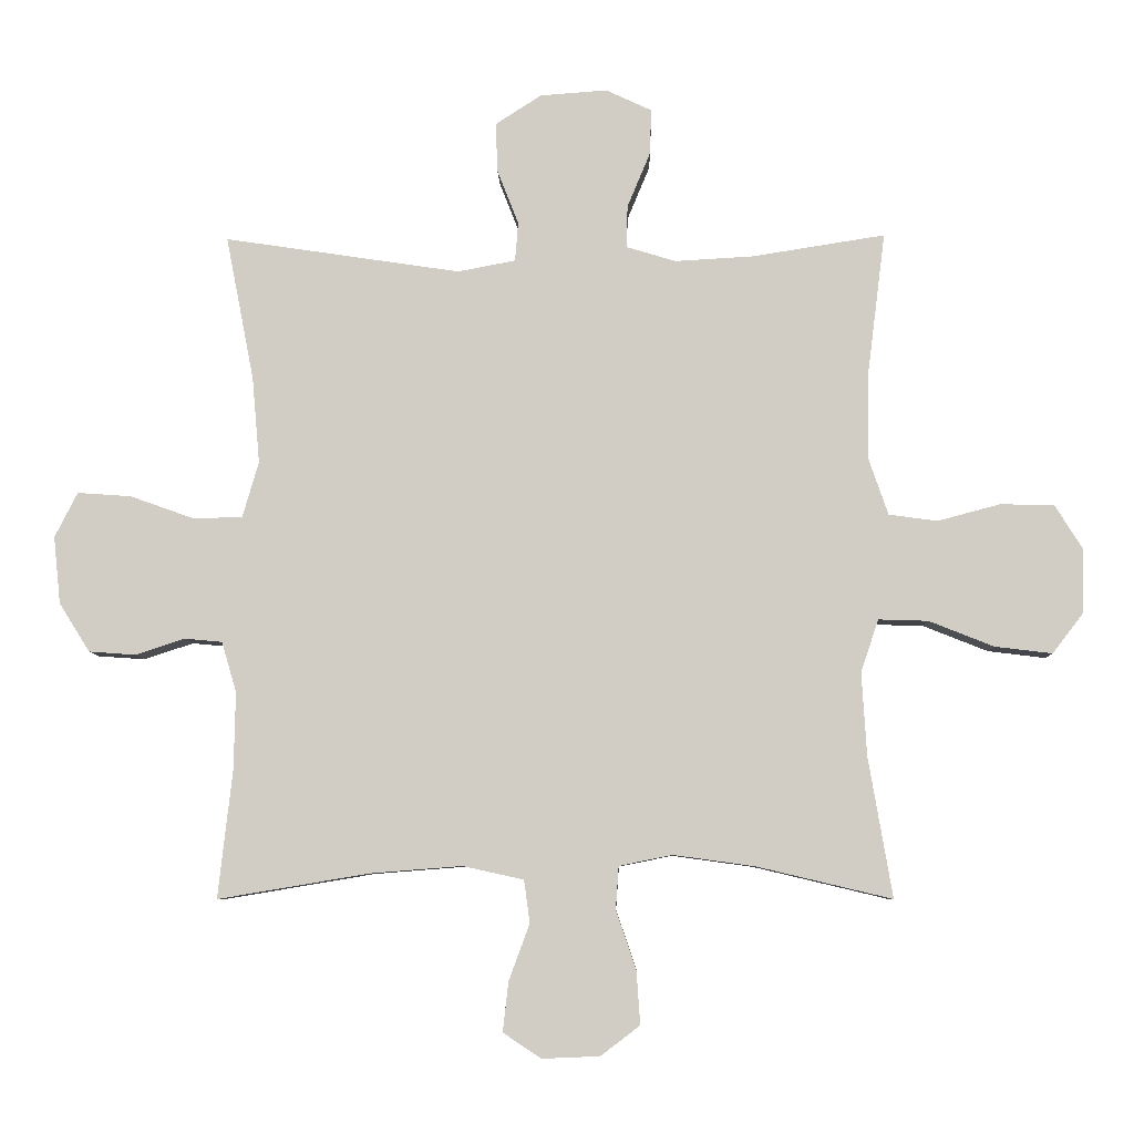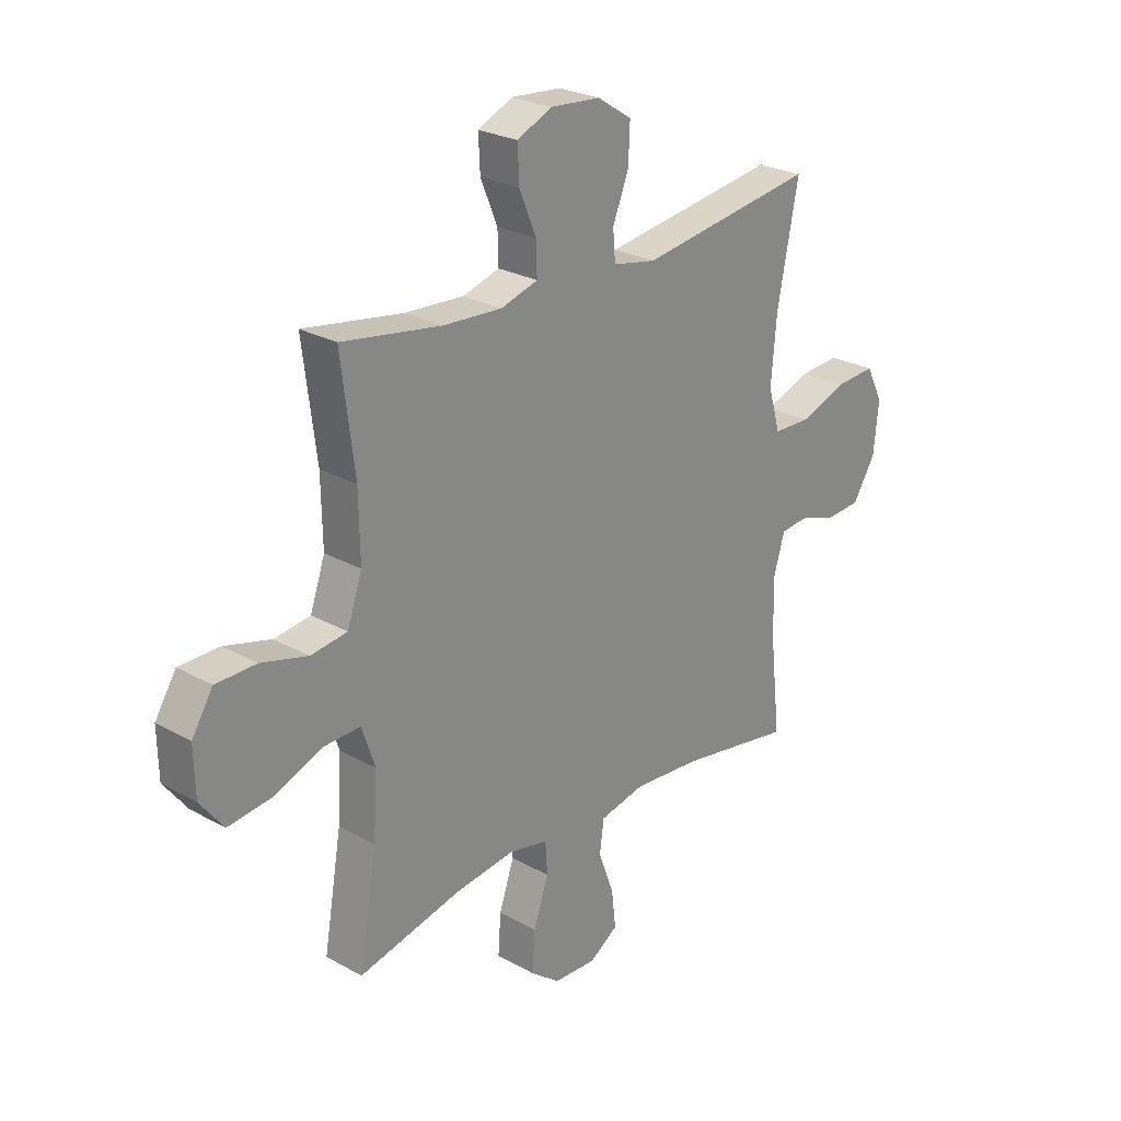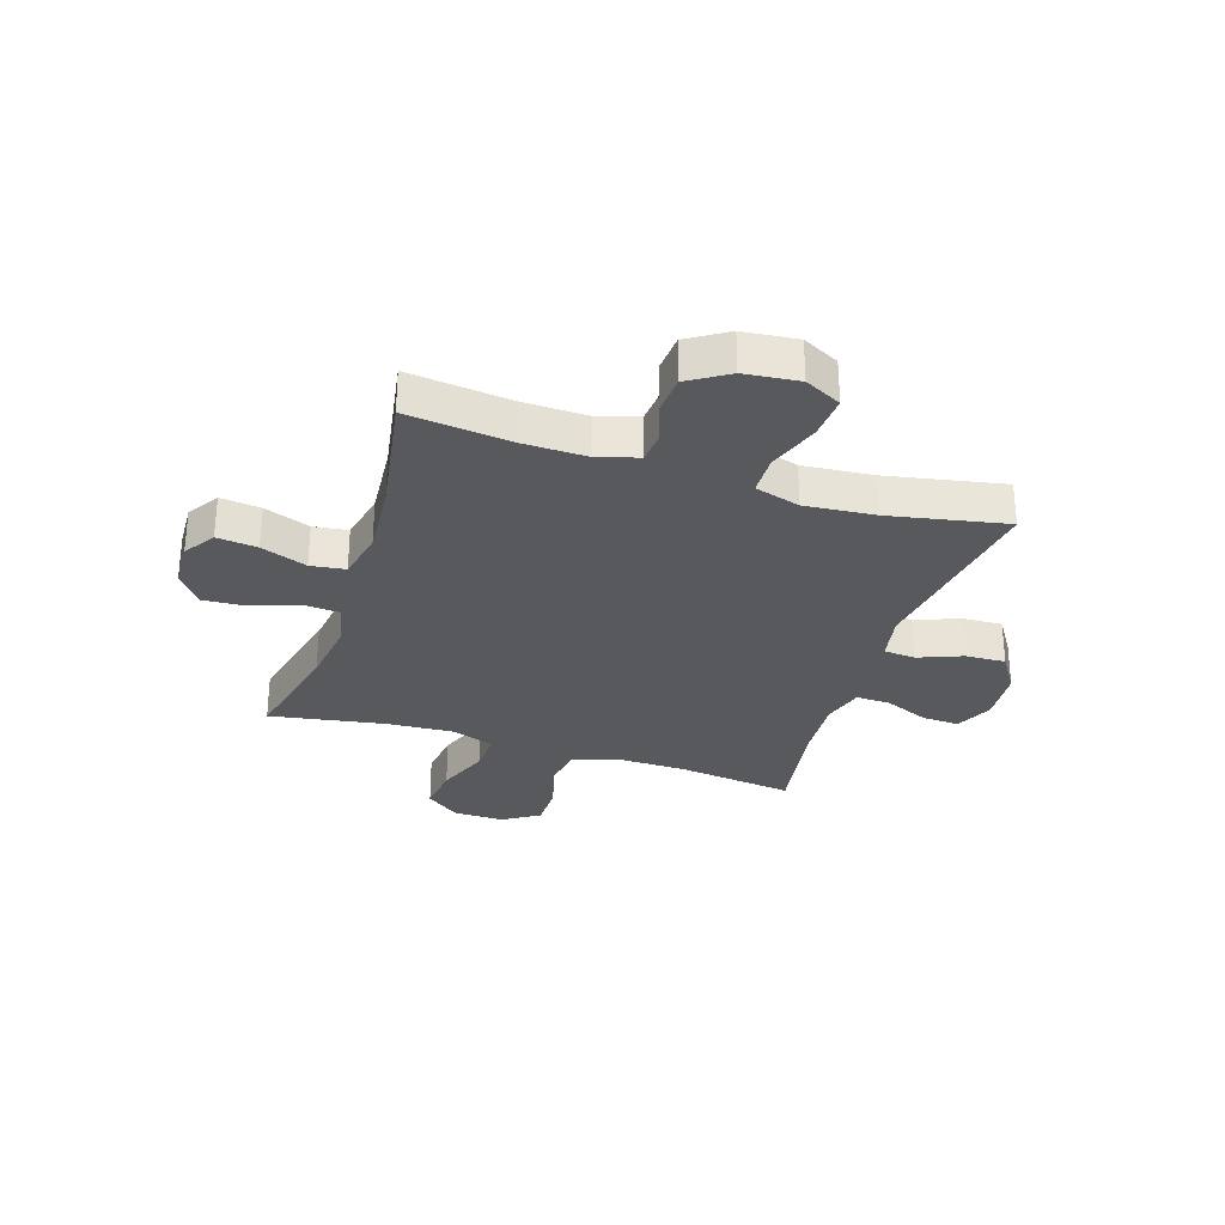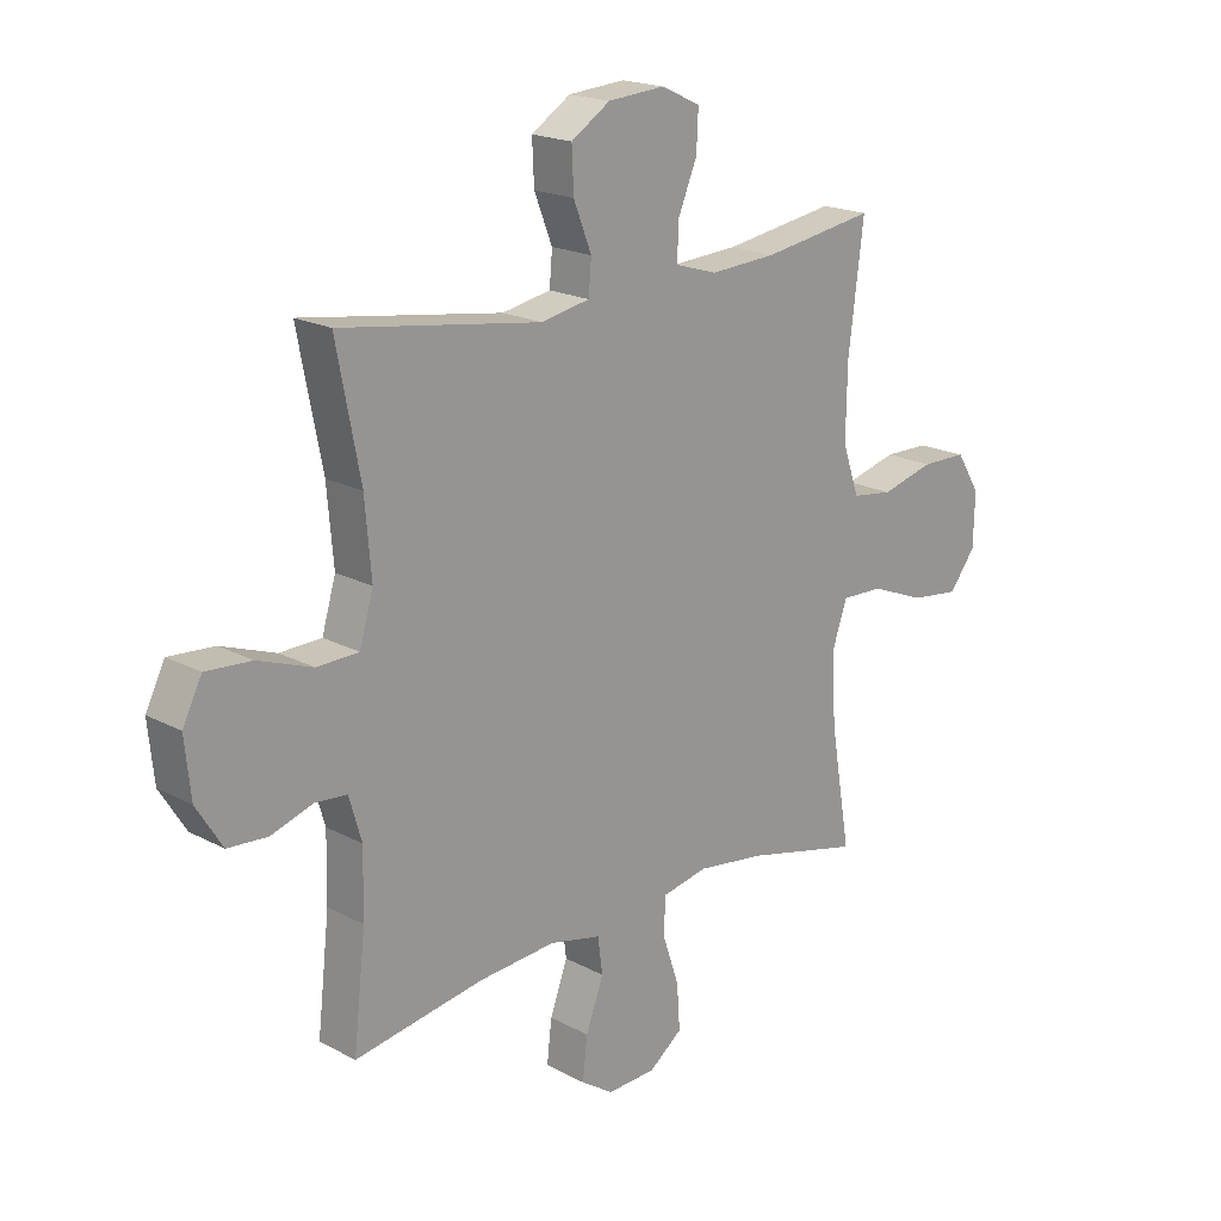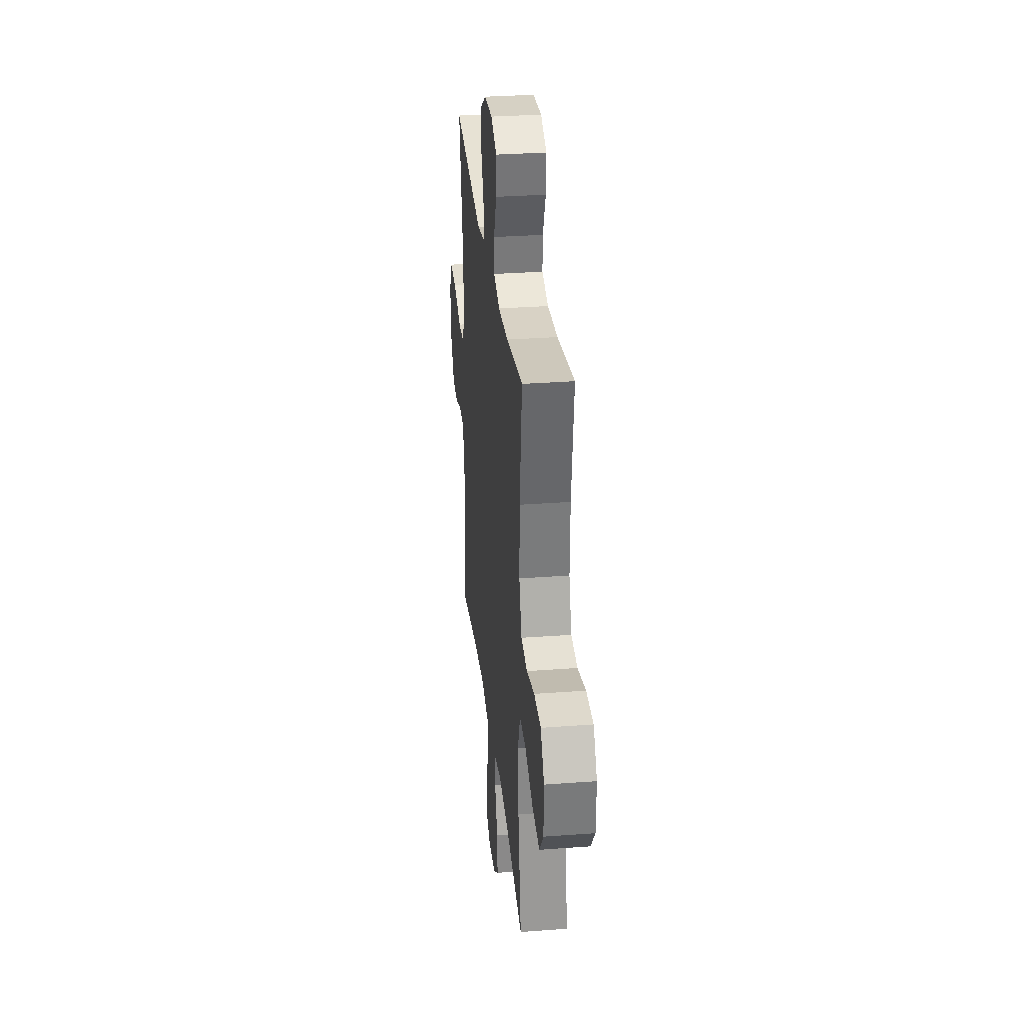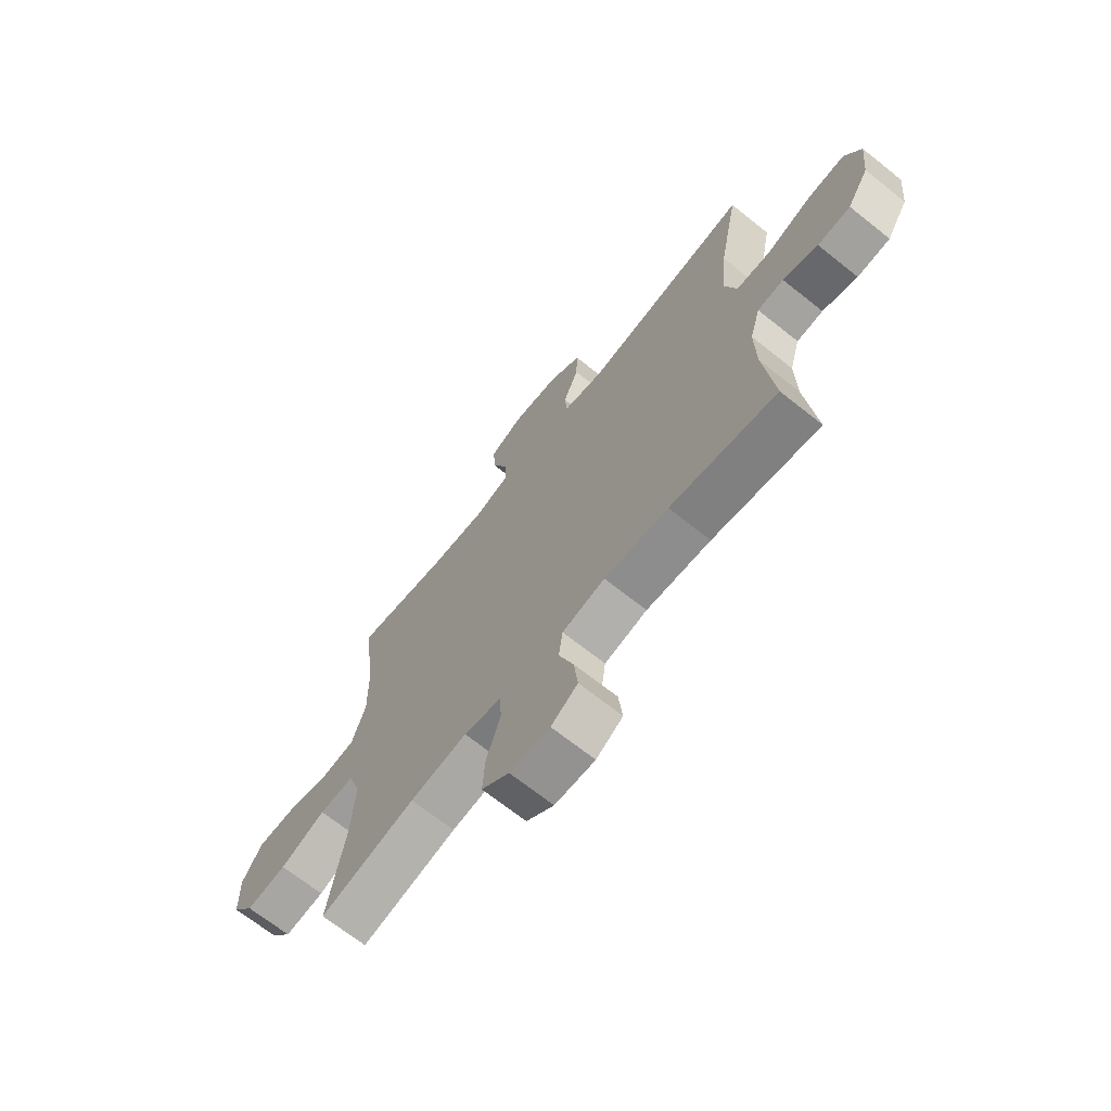
<metadata>
{"format":"obj","ext":"obj","renderer":"f3d","projection":"perspective","resolution":1024,"background":"white","views":[{"elev":-7.1,"azim":1.4,"up":"+Z"},{"elev":25.4,"azim":132.0,"up":"+Z"},{"elev":-30.2,"azim":-107.8,"up":"+Y"},{"elev":19.1,"azim":-44.9,"up":"+Z"},{"elev":31.1,"azim":83.9,"up":"+Z"},{"elev":-68.5,"azim":-128.6,"up":"+Z"}]}
</metadata>
<code>
o path6780
v 0.4588 0.0375 -0.2934
v 0.4513 0.0375 -0.1684
v 0.4781 0.0375 -0.08974
v 0.5526 0.0375 -0.0921
v 0.6502 0.0375 -0.1308
v 0.7366 0.0375 -0.1413
v 0.7836 0.0375 -0.07976
v 0.7857 0.0375 0.01473
v 0.7433 0.0375 0.08238
v 0.6621 0.0375 0.08345
v 0.5689 0.0375 0.05858
v 0.4957 0.0375 0.06847
v 0.466 0.0375 0.1549
v 0.4682 0.0375 0.2838
v 0.495 0.0375 0.4975
v 0.2958 0.0375 0.466
v 0.1779 0.0375 0.4591
v 0.1035 0.0375 0.4816
v 0.1052 0.0375 0.5446
v 0.1391 0.0375 0.6261
v 0.1424 0.0375 0.6955
v 0.07303 0.0375 0.7277
v -0.02743 0.0375 0.7201
v -0.09657 0.0375 0.6754
v -0.09327 0.0375 0.6007
v -0.06144 0.0375 0.52
v -0.0663 0.0375 0.4614
v -0.1528 0.0375 0.4448
v -0.5067 0.0375 0.4975
v -0.4645 0.0375 0.2807
v -0.4533 0.0375 0.1514
v -0.4777 0.0375 0.06821
v -0.5516 0.0375 0.06623
v -0.6475 0.0375 0.1005
v -0.7276 0.0375 0.106
v -0.7618 0.0375 0.03857
v -0.7513 0.0375 -0.06206
v -0.7054 0.0375 -0.1353
v -0.6354 0.0375 -0.1403
v -0.5612 0.0375 -0.116
v -0.5051 0.0375 -0.1212
v -0.4829 0.0375 -0.1968
v -0.4852 0.0375 -0.312
v -0.5067 0.0375 -0.5045
v -0.279 0.0375 -0.4663
v -0.142 0.0375 -0.4556
v -0.05072 0.0375 -0.4759
v -0.04211 0.0375 -0.5398
v -0.07338 0.0375 -0.6247
v -0.08182 0.0375 -0.6992
v -0.02459 0.0375 -0.737
v 0.06171 0.0375 -0.7334
v 0.1207 0.0375 -0.6885
v 0.1151 0.0375 -0.6082
v 0.08493 0.0375 -0.5197
v 0.08936 0.0375 -0.4556
v 0.1691 0.0375 -0.4393
v 0.2911 0.0375 -0.4562
v 0.495 0.0375 -0.5045
v 0.4588 -0.0375 -0.2934
v 0.4513 -0.0375 -0.1684
v 0.4781 -0.0375 -0.08974
v 0.5526 -0.0375 -0.0921
v 0.6502 -0.0375 -0.1308
v 0.7366 -0.0375 -0.1413
v 0.7836 -0.0375 -0.07976
v 0.7857 -0.0375 0.01473
v 0.7433 -0.0375 0.08238
v 0.6621 -0.0375 0.08345
v 0.5689 -0.0375 0.05858
v 0.4957 -0.0375 0.06847
v 0.466 -0.0375 0.1549
v 0.4682 -0.0375 0.2838
v 0.495 -0.0375 0.4975
v 0.2958 -0.0375 0.466
v 0.1779 -0.0375 0.4591
v 0.1035 -0.0375 0.4816
v 0.1052 -0.0375 0.5446
v 0.1391 -0.0375 0.6261
v 0.1424 -0.0375 0.6955
v 0.07303 -0.0375 0.7277
v -0.02743 -0.0375 0.7201
v -0.09657 -0.0375 0.6754
v -0.09327 -0.0375 0.6007
v -0.06144 -0.0375 0.52
v -0.0663 -0.0375 0.4614
v -0.1528 -0.0375 0.4448
v -0.5067 -0.0375 0.4975
v -0.4645 -0.0375 0.2807
v -0.4533 -0.0375 0.1514
v -0.4777 -0.0375 0.06821
v -0.5516 -0.0375 0.06623
v -0.6475 -0.0375 0.1005
v -0.7276 -0.0375 0.106
v -0.7618 -0.0375 0.03857
v -0.7513 -0.0375 -0.06206
v -0.7054 -0.0375 -0.1353
v -0.6354 -0.0375 -0.1403
v -0.5612 -0.0375 -0.116
v -0.5051 -0.0375 -0.1212
v -0.4829 -0.0375 -0.1968
v -0.4852 -0.0375 -0.312
v -0.5067 -0.0375 -0.5045
v -0.279 -0.0375 -0.4663
v -0.142 -0.0375 -0.4556
v -0.05072 -0.0375 -0.4759
v -0.04211 -0.0375 -0.5398
v -0.07338 -0.0375 -0.6247
v -0.08182 -0.0375 -0.6992
v -0.02459 -0.0375 -0.737
v 0.06171 -0.0375 -0.7334
v 0.1207 -0.0375 -0.6885
v 0.1151 -0.0375 -0.6082
v 0.08493 -0.0375 -0.5197
v 0.08936 -0.0375 -0.4556
v 0.1691 -0.0375 -0.4393
v 0.2911 -0.0375 -0.4562
v 0.495 -0.0375 -0.5045
v 0.7836 0.0375 -0.07976
v 0.7857 0.0375 0.01473
v 0.7433 0.0375 0.08238
v 0.7366 0.0375 -0.1413
v 0.6621 0.0375 0.08345
v 0.6502 0.0375 -0.1308
v 0.5689 0.0375 0.05858
v 0.5526 0.0375 -0.0921
v 0.4957 0.0375 0.06847
v 0.4957 0.0375 0.06847
v 0.4781 0.0375 -0.08974
v 0.4781 0.0375 -0.08974
v 0.466 0.0375 0.1549
v 0.4682 0.0375 0.2838
v 0.495 0.0375 0.4975
v 0.495 0.0375 0.4975
v 0.4513 0.0375 -0.1684
v 0.495 0.0375 -0.5045
v 0.495 0.0375 -0.5045
v 0.4588 0.0375 -0.2934
v 0.2958 0.0375 0.466
v 0.2911 0.0375 -0.4562
v 0.1779 0.0375 0.4591
v 0.1691 0.0375 -0.4393
v 0.1035 0.0375 0.4816
v 0.1035 0.0375 0.4816
v 0.08936 0.0375 -0.4556
v 0.08936 0.0375 -0.4556
v 0.1391 0.0375 0.6261
v 0.1424 0.0375 0.6955
v 0.1424 0.0375 0.6955
v 0.07303 0.0375 0.7277
v 0.1052 0.0375 0.5446
v 0.06171 0.0375 -0.7334
v 0.1207 0.0375 -0.6885
v 0.1151 0.0375 -0.6082
v 0.08493 0.0375 -0.5197
v -0.02743 0.0375 0.7201
v -0.02459 0.0375 -0.737
v -0.08182 0.0375 -0.6992
v -0.08182 0.0375 -0.6992
v -0.09657 0.0375 0.6754
v -0.07338 0.0375 -0.6247
v -0.04211 0.0375 -0.5398
v -0.05072 0.0375 -0.4759
v -0.05072 0.0375 -0.4759
v -0.142 0.0375 -0.4556
v -0.06144 0.0375 0.52
v -0.0663 0.0375 0.4614
v -0.0663 0.0375 0.4614
v -0.09327 0.0375 0.6007
v -0.1528 0.0375 0.4448
v -0.279 0.0375 -0.4663
v -0.5067 0.0375 -0.5045
v -0.5067 0.0375 -0.5045
v -0.4852 0.0375 -0.312
v -0.4829 0.0375 -0.1968
v -0.4533 0.0375 0.1514
v -0.4777 0.0375 0.06821
v -0.4777 0.0375 0.06821
v -0.4645 0.0375 0.2807
v -0.5516 0.0375 0.06623
v -0.5067 0.0375 0.4975
v -0.5067 0.0375 0.4975
v -0.5051 0.0375 -0.1212
v -0.5051 0.0375 -0.1212
v -0.5612 0.0375 -0.116
v -0.6475 0.0375 0.1005
v -0.6354 0.0375 -0.1403
v -0.7054 0.0375 -0.1353
v -0.7276 0.0375 0.106
v -0.7276 0.0375 0.106
v -0.7513 0.0375 -0.06206
v -0.7618 0.0375 0.03857
v 0.7836 -0.0375 -0.07976
v 0.7857 -0.0375 0.01473
v 0.7433 -0.0375 0.08238
v 0.7366 -0.0375 -0.1413
v 0.6621 -0.0375 0.08345
v 0.6502 -0.0375 -0.1308
v 0.5689 -0.0375 0.05858
v 0.5526 -0.0375 -0.0921
v 0.4957 -0.0375 0.06847
v 0.4957 -0.0375 0.06847
v 0.4781 -0.0375 -0.08974
v 0.4781 -0.0375 -0.08974
v 0.466 -0.0375 0.1549
v 0.4682 -0.0375 0.2838
v 0.495 -0.0375 0.4975
v 0.495 -0.0375 0.4975
v 0.4513 -0.0375 -0.1684
v 0.495 -0.0375 -0.5045
v 0.495 -0.0375 -0.5045
v 0.4588 -0.0375 -0.2934
v 0.2958 -0.0375 0.466
v 0.2911 -0.0375 -0.4562
v 0.1779 -0.0375 0.4591
v 0.1691 -0.0375 -0.4393
v 0.1035 -0.0375 0.4816
v 0.1035 -0.0375 0.4816
v 0.08936 -0.0375 -0.4556
v 0.08936 -0.0375 -0.4556
v 0.1391 -0.0375 0.6261
v 0.1424 -0.0375 0.6955
v 0.1424 -0.0375 0.6955
v 0.07303 -0.0375 0.7277
v 0.1052 -0.0375 0.5446
v 0.06171 -0.0375 -0.7334
v 0.1207 -0.0375 -0.6885
v 0.1151 -0.0375 -0.6082
v 0.08493 -0.0375 -0.5197
v -0.02743 -0.0375 0.7201
v -0.02459 -0.0375 -0.737
v -0.08182 -0.0375 -0.6992
v -0.08182 -0.0375 -0.6992
v -0.09657 -0.0375 0.6754
v -0.07338 -0.0375 -0.6247
v -0.04211 -0.0375 -0.5398
v -0.05072 -0.0375 -0.4759
v -0.05072 -0.0375 -0.4759
v -0.142 -0.0375 -0.4556
v -0.06144 -0.0375 0.52
v -0.0663 -0.0375 0.4614
v -0.0663 -0.0375 0.4614
v -0.09327 -0.0375 0.6007
v -0.1528 -0.0375 0.4448
v -0.279 -0.0375 -0.4663
v -0.5067 -0.0375 -0.5045
v -0.5067 -0.0375 -0.5045
v -0.4852 -0.0375 -0.312
v -0.4829 -0.0375 -0.1968
v -0.4533 -0.0375 0.1514
v -0.4777 -0.0375 0.06821
v -0.4777 -0.0375 0.06821
v -0.4645 -0.0375 0.2807
v -0.5516 -0.0375 0.06623
v -0.5067 -0.0375 0.4975
v -0.5067 -0.0375 0.4975
v -0.5051 -0.0375 -0.1212
v -0.5051 -0.0375 -0.1212
v -0.5612 -0.0375 -0.116
v -0.6475 -0.0375 0.1005
v -0.6354 -0.0375 -0.1403
v -0.7054 -0.0375 -0.1353
v -0.7276 -0.0375 0.106
v -0.7276 -0.0375 0.106
v -0.7513 -0.0375 -0.06206
v -0.7618 -0.0375 0.03857
f 237 219 239
f 226 228 235
f 216 209 219
f 241 209 205
f 241 217 240
f 236 229 237
f 237 229 219
f 261 259 254
f 245 249 248
f 198 199 200
f 249 251 257
f 232 231 235
f 203 200 201
f 201 200 199
f 240 225 243
f 198 193 194
f 250 244 253
f 209 203 205
f 265 261 260
f 243 225 230
f 224 221 222
f 250 239 219
f 241 205 215
f 260 261 254
f 212 216 214
f 253 244 255
f 263 266 260
f 241 215 217
f 193 198 196
f 219 241 250
f 225 221 230
f 205 203 201
f 251 239 250
f 228 226 227
f 239 249 245
f 235 228 236
f 262 261 265
f 245 248 246
f 229 236 228
f 249 239 251
f 197 194 195
f 197 198 194
f 217 225 240
f 266 265 260
f 215 205 206
f 244 250 241
f 219 209 241
f 230 221 224
f 254 257 251
f 215 206 213
f 259 257 254
f 213 206 207
f 226 235 231
f 199 198 197
f 212 214 210
f 243 230 234
f 212 209 216
f 7 8 67 66
f 8 9 68 67
f 6 7 66 65
f 9 10 69 68
f 5 6 65 64
f 10 11 70 69
f 4 5 64 63
f 11 128 202 70
f 130 4 63 204
f 12 13 72 71
f 14 134 208 73
f 2 3 62 61
f 137 1 60 211
f 13 14 73 72
f 1 2 61 60
f 15 16 75 74
f 58 59 118 117
f 16 17 76 75
f 57 58 117 116
f 17 144 218 76
f 146 57 116 220
f 20 149 223 79
f 21 22 81 80
f 19 20 79 78
f 52 53 112 111
f 53 54 113 112
f 54 55 114 113
f 18 19 78 77
f 55 56 115 114
f 22 23 82 81
f 51 52 111 110
f 159 51 110 233
f 23 24 83 82
f 49 50 109 108
f 48 49 108 107
f 164 48 107 238
f 46 47 106 105
f 26 168 242 85
f 25 26 85 84
f 24 25 84 83
f 27 28 87 86
f 45 46 105 104
f 173 45 104 247
f 43 44 103 102
f 42 43 102 101
f 31 178 252 90
f 30 31 90 89
f 32 33 92 91
f 182 30 89 256
f 28 29 88 87
f 184 42 101 258
f 40 41 100 99
f 33 34 93 92
f 39 40 99 98
f 38 39 98 97
f 34 190 264 93
f 37 38 97 96
f 36 37 96 95
f 35 36 95 94
f 163 165 145
f 152 161 154
f 142 145 135
f 167 131 135
f 167 166 143
f 162 163 155
f 163 145 155
f 187 180 185
f 171 174 175
f 124 126 125
f 175 183 177
f 158 161 157
f 129 127 126
f 127 125 126
f 166 169 151
f 124 120 119
f 176 179 170
f 135 131 129
f 191 186 187
f 169 156 151
f 150 148 147
f 176 145 165
f 167 141 131
f 186 180 187
f 138 140 142
f 179 181 170
f 189 186 192
f 167 143 141
f 119 122 124
f 145 176 167
f 151 156 147
f 131 127 129
f 177 176 165
f 154 153 152
f 165 171 175
f 161 162 154
f 188 191 187
f 171 172 174
f 155 154 162
f 175 177 165
f 123 121 120
f 123 120 124
f 143 166 151
f 192 186 191
f 141 132 131
f 170 167 176
f 145 167 135
f 156 150 147
f 180 177 183
f 141 139 132
f 185 180 183
f 139 133 132
f 152 157 161
f 125 123 124
f 138 136 140
f 169 160 156
f 138 142 135

</code>
